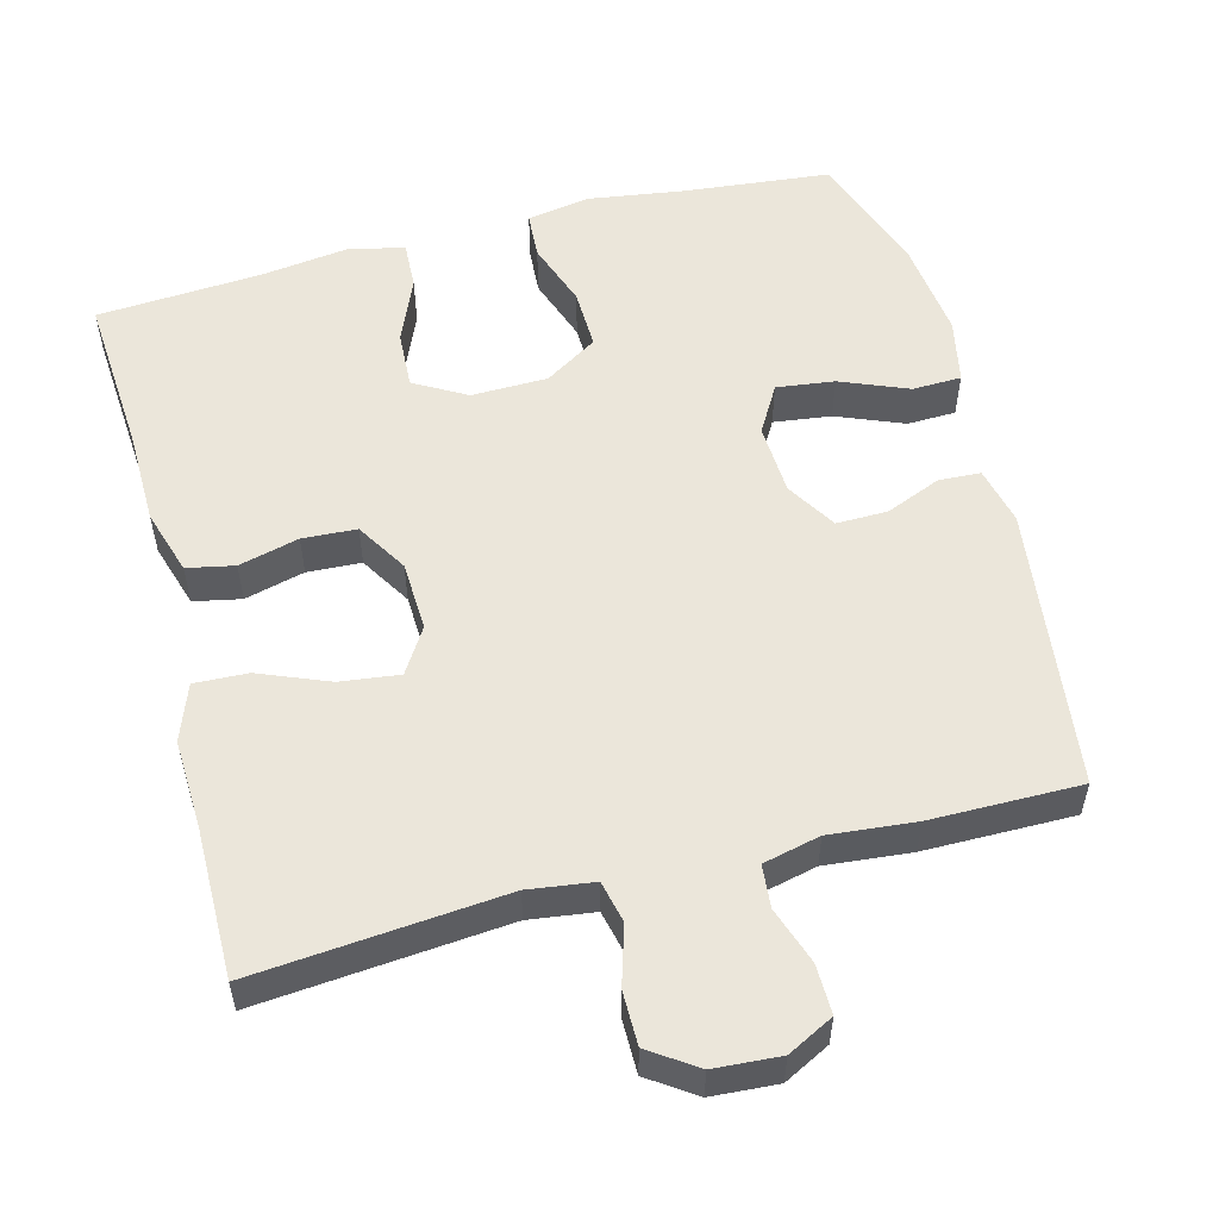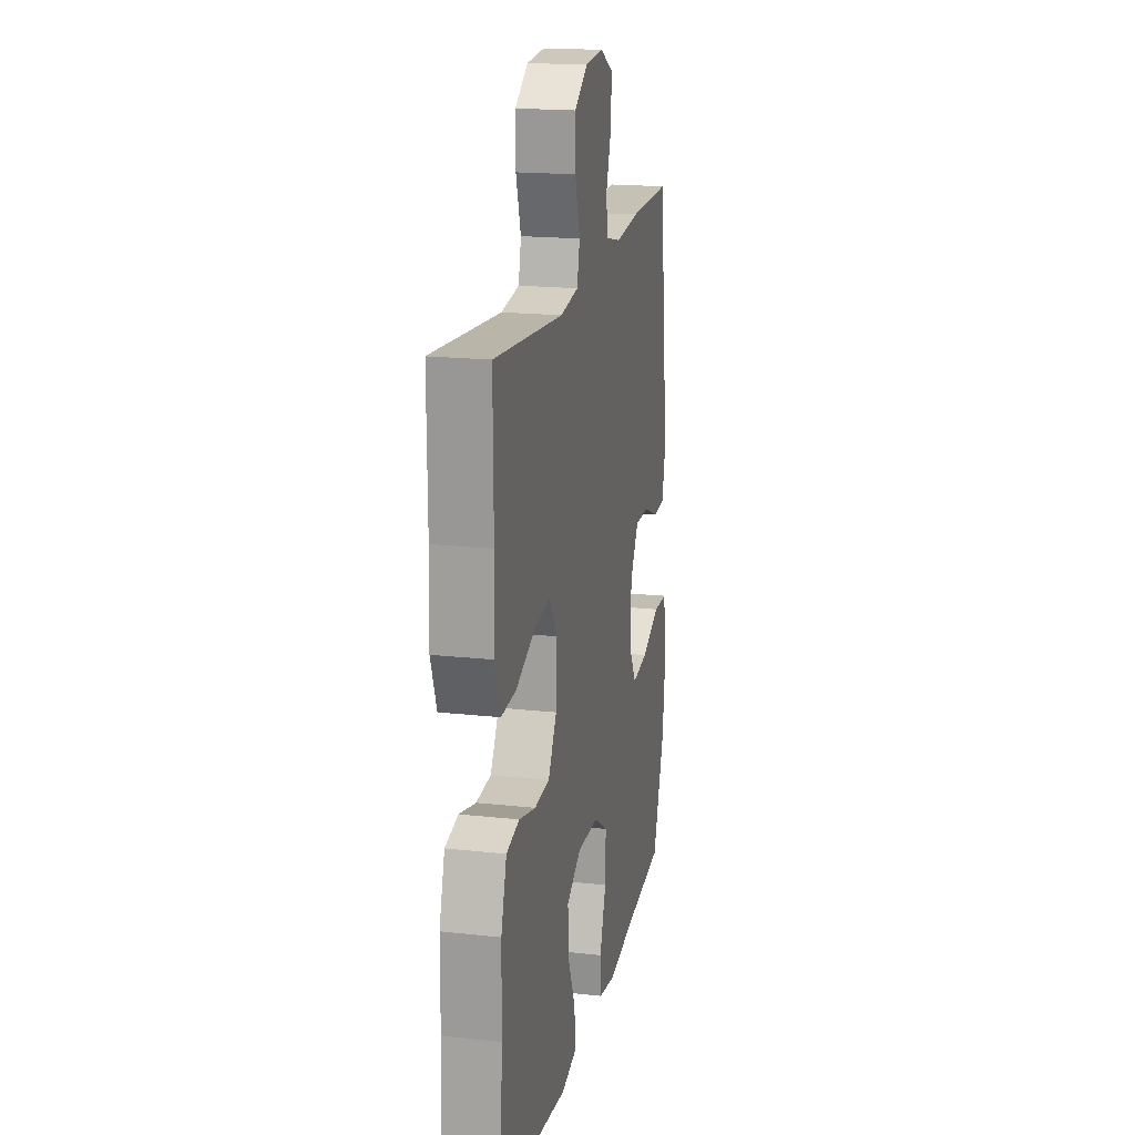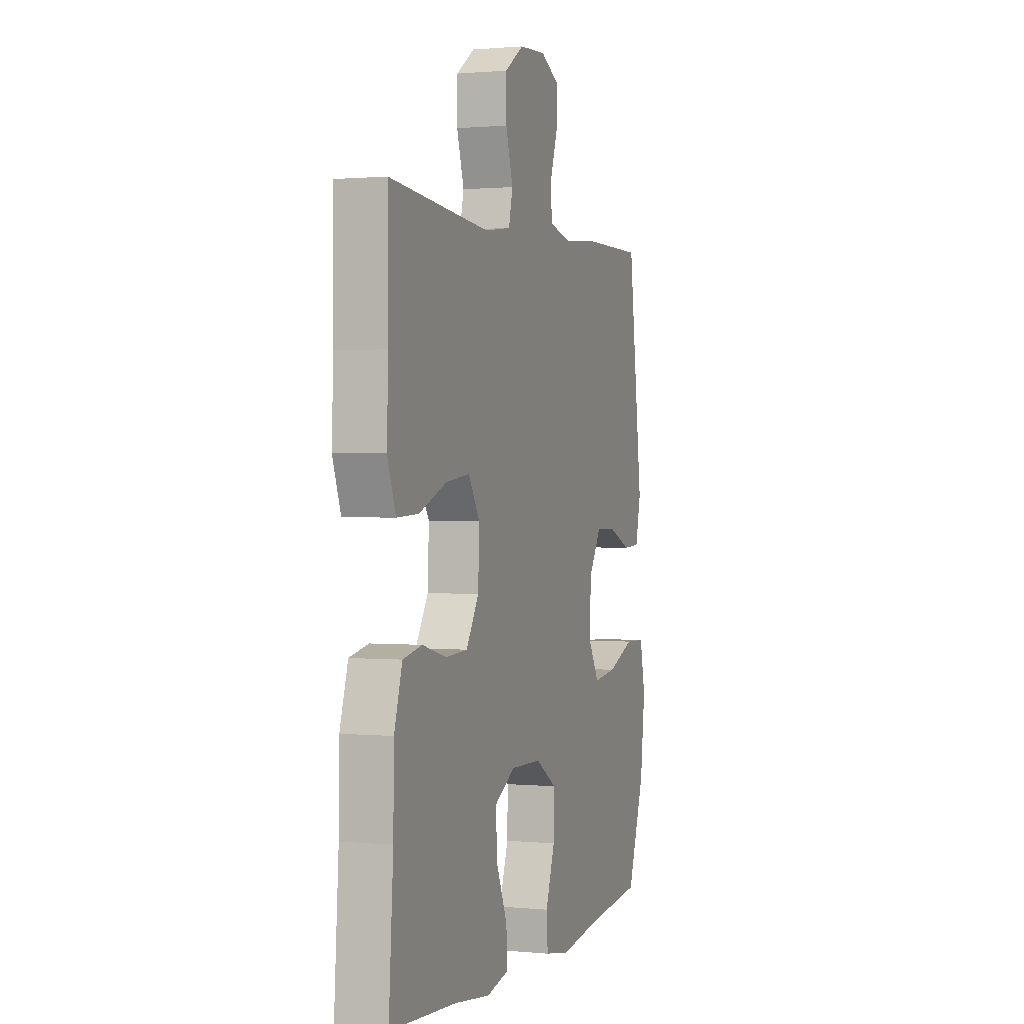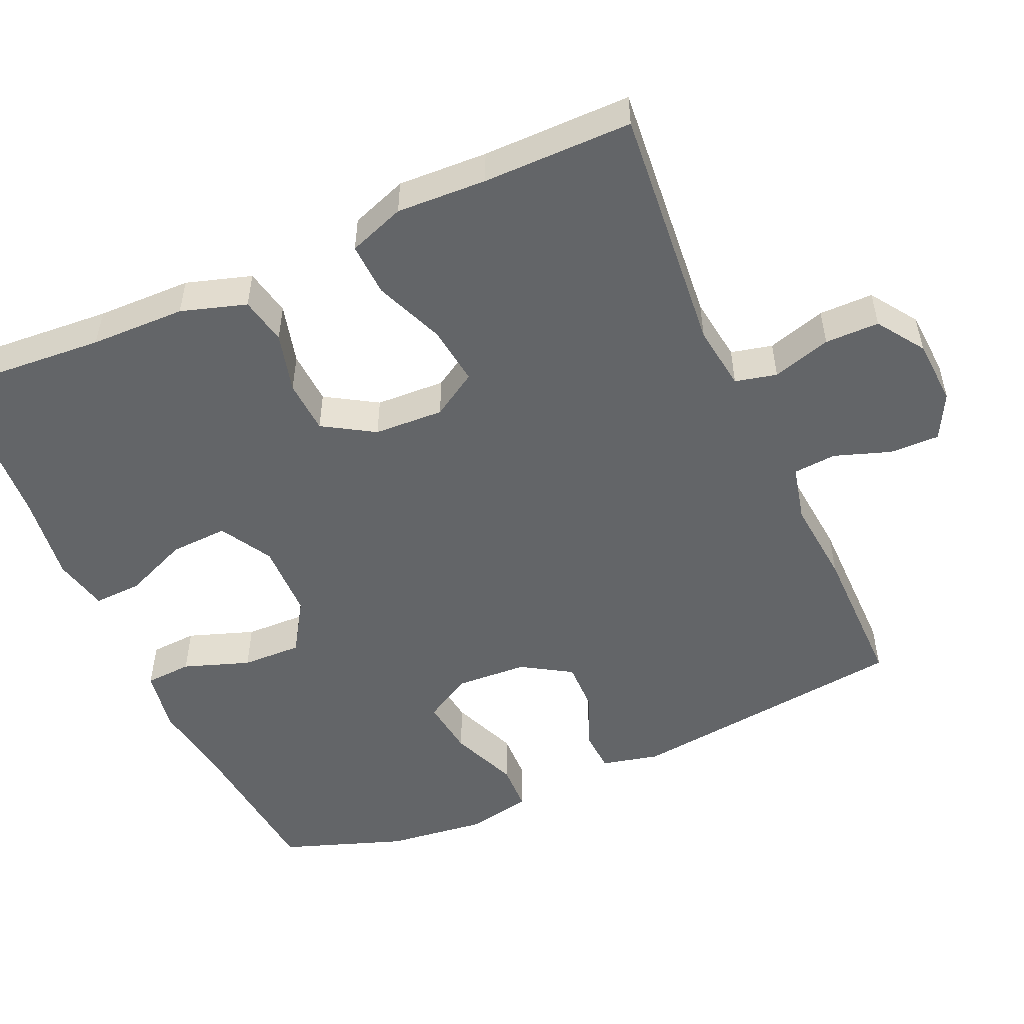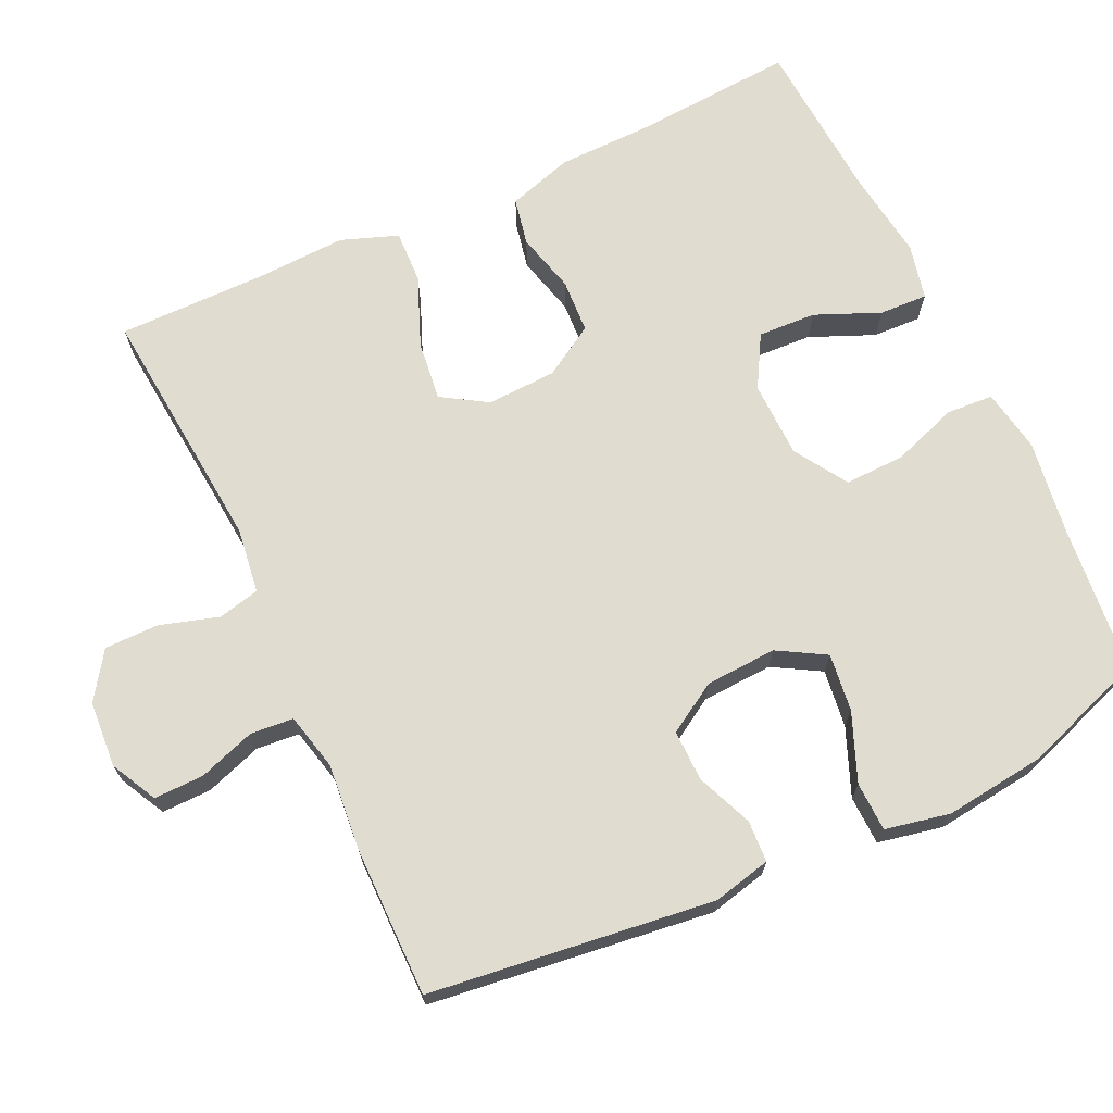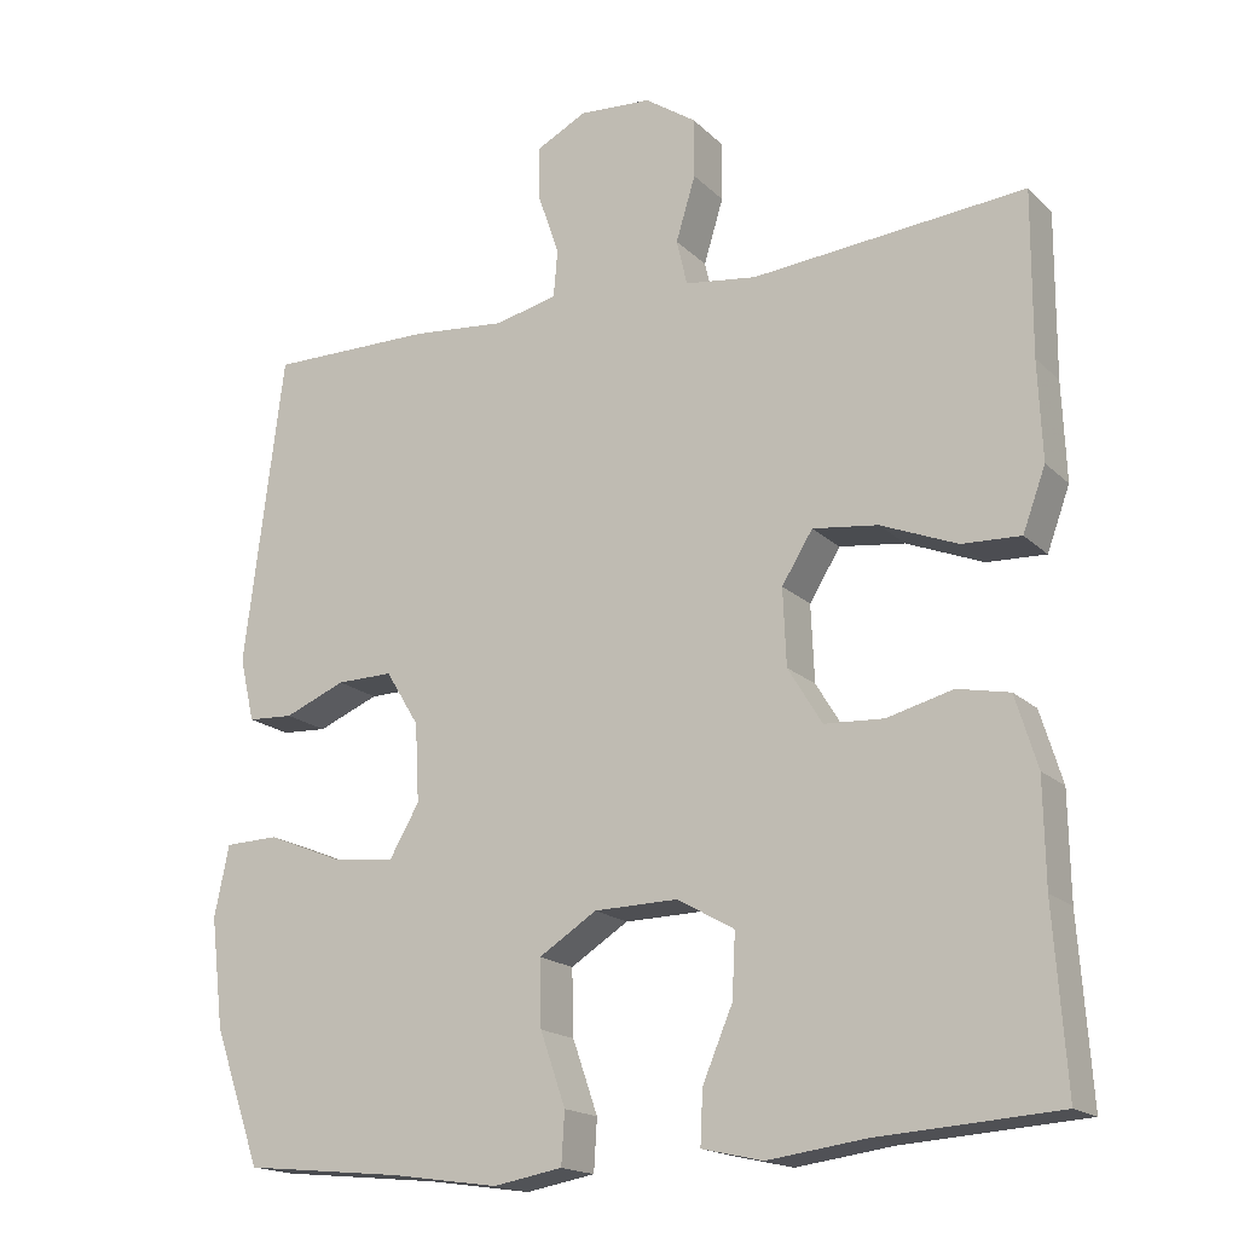
<metadata>
{"format":"obj","ext":"obj","renderer":"f3d","projection":"perspective","resolution":1024,"background":"white","views":[{"elev":54.8,"azim":-14.7,"up":"+Y"},{"elev":18.6,"azim":-78.1,"up":"+Z"},{"elev":1.0,"azim":-70.6,"up":"+Z"},{"elev":-51.4,"azim":-66.1,"up":"+Y"},{"elev":69.5,"azim":64.9,"up":"+Y"},{"elev":-17.6,"azim":-150.2,"up":"+Z"}]}
</metadata>
<code>
v 0.5 0.07 0.5
v 0.548 0.07 0.118
v 0.53 0.07 0.04
v 0.474 0.07 0.037
v 0.399 0.07 0.068
v 0.33 0.07 0.069
v 0.289 0.07 0.002
v 0.284 0.07 -0.094
v 0.321 0.07 -0.158
v 0.399 0.07 -0.148
v 0.49 0.07 -0.111
v 0.556 0.07 -0.113
v 0.574 0.07 -0.2
v 0.558 0.07 -0.335
v 0.5 0.07 -0.5
v 0.302 0.07 -0.52
v 0.172 0.07 -0.539
v 0.087 0.07 -0.524
v 0.083 0.07 -0.461
v 0.114 0.07 -0.372
v 0.116 0.07 -0.291
v 0.045 0.07 -0.246
v -0.058 0.07 -0.244
v -0.128 0.07 -0.284
v -0.124 0.07 -0.362
v -0.087 0.07 -0.449
v -0.084 0.07 -0.514
v -0.159 0.07 -0.531
v -0.278 0.07 -0.515
v -0.5 0.07 -0.5
v -0.485 0.07 -0.283
v -0.483 0.07 -0.155
v -0.456 0.07 -0.067
v -0.392 0.07 -0.054
v -0.311 0.07 -0.075
v -0.238 0.07 -0.071
v -0.196 0.07 -0.002
v -0.192 0.07 0.092
v -0.23 0.07 0.153
v -0.31 0.07 0.143
v -0.404 0.07 0.105
v -0.476 0.07 0.102
v -0.504 0.07 0.178
v -0.499 0.07 0.299
v -0.5 0.07 0.5
v -0.164 0.07 0.47
v -0.076 0.07 0.482
v -0.063 0.07 0.538
v -0.087 0.07 0.617
v -0.087 0.07 0.69
v -0.024 0.07 0.733
v 0.065 0.07 0.739
v 0.127 0.07 0.707
v 0.126 0.07 0.64
v 0.1 0.07 0.564
v 0.105 0.07 0.506
v 0.182 0.07 0.488
v 0.298 0.07 0.499
v 0.5 0 0.5
v 0.548 0 0.118
v 0.53 0 0.04
v 0.474 0 0.037
v 0.399 0 0.068
v 0.33 0 0.069
v 0.289 0 0.002
v 0.284 0 -0.094
v 0.321 0 -0.158
v 0.399 0 -0.148
v 0.49 0 -0.111
v 0.556 0 -0.113
v 0.574 0 -0.2
v 0.558 0 -0.335
v 0.5 0 -0.5
v 0.302 0 -0.52
v 0.172 0 -0.539
v 0.087 0 -0.524
v 0.083 0 -0.461
v 0.114 0 -0.372
v 0.116 0 -0.291
v 0.045 0 -0.246
v -0.058 0 -0.244
v -0.128 0 -0.284
v -0.124 0 -0.362
v -0.087 0 -0.449
v -0.084 0 -0.514
v -0.159 0 -0.531
v -0.278 0 -0.515
v -0.5 0 -0.5
v -0.485 0 -0.283
v -0.483 0 -0.155
v -0.456 0 -0.067
v -0.392 0 -0.054
v -0.311 0 -0.075
v -0.238 0 -0.071
v -0.196 0 -0.002
v -0.192 0 0.092
v -0.23 0 0.153
v -0.31 0 0.143
v -0.404 0 0.105
v -0.476 0 0.102
v -0.504 0 0.178
v -0.499 0 0.299
v -0.5 0 0.5
v -0.164 0 0.47
v -0.076 0 0.482
v -0.063 0 0.538
v -0.087 0 0.617
v -0.087 0 0.69
v -0.024 0 0.733
v 0.065 0 0.739
v 0.127 0 0.707
v 0.126 0 0.64
v 0.1 0 0.564
v 0.105 0 0.506
v 0.182 0 0.488
v 0.298 0 0.499
f 3 4 5
f 2 3 5
f 1 2 5
f 58 1 5
f 57 58 5
f 56 57 5 6
f 53 54 55
f 52 53 55
f 51 52 55
f 50 51 55
f 49 50 55
f 48 49 55
f 47 48 55 56
f 56 6 7
f 47 56 7
f 46 47 7
f 46 7 8
f 45 46 8
f 44 45 8
f 42 43 44
f 41 42 44
f 40 41 44
f 39 40 44
f 33 34 35
f 32 33 35
f 31 32 35
f 31 35 36
f 30 31 36
f 29 30 36
f 27 28 29
f 26 27 29
f 25 26 29
f 29 36 37
f 25 29 37
f 24 25 37
f 18 19 20
f 17 18 20
f 16 17 20
f 16 20 21
f 15 16 21
f 14 15 21
f 13 14 21
f 12 13 21
f 11 12 21
f 10 11 21
f 9 10 21 22
f 39 44 8
f 8 9 22
f 39 8 22
f 38 39 22
f 23 24 37 38
f 22 23 38
f 63 62 61
f 63 61 60
f 63 60 59
f 63 59 116
f 63 116 115
f 64 63 115 114
f 113 112 111
f 113 111 110
f 113 110 109
f 113 109 108
f 113 108 107
f 113 107 106
f 114 113 106 105
f 65 64 114
f 65 114 105
f 65 105 104
f 66 65 104
f 66 104 103
f 66 103 102
f 102 101 100
f 102 100 99
f 102 99 98
f 102 98 97
f 93 92 91
f 93 91 90
f 93 90 89
f 94 93 89
f 94 89 88
f 94 88 87
f 87 86 85
f 87 85 84
f 87 84 83
f 95 94 87
f 95 87 83
f 95 83 82
f 78 77 76
f 78 76 75
f 78 75 74
f 79 78 74
f 79 74 73
f 79 73 72
f 79 72 71
f 79 71 70
f 79 70 69
f 79 69 68
f 80 79 68 67
f 66 102 97
f 80 67 66
f 80 66 97
f 80 97 96
f 96 95 82 81
f 96 81 80
f 1 59 60 2
f 2 60 61 3
f 3 61 62 4
f 4 62 63 5
f 5 63 64 6
f 6 64 65 7
f 7 65 66 8
f 8 66 67 9
f 9 67 68 10
f 10 68 69 11
f 11 69 70 12
f 12 70 71 13
f 13 71 72 14
f 14 72 73 15
f 15 73 74 16
f 16 74 75 17
f 17 75 76 18
f 18 76 77 19
f 19 77 78 20
f 20 78 79 21
f 21 79 80 22
f 22 80 81 23
f 23 81 82 24
f 24 82 83 25
f 25 83 84 26
f 26 84 85 27
f 27 85 86 28
f 28 86 87 29
f 29 87 88 30
f 30 88 89 31
f 31 89 90 32
f 32 90 91 33
f 33 91 92 34
f 34 92 93 35
f 35 93 94 36
f 36 94 95 37
f 37 95 96 38
f 38 96 97 39
f 39 97 98 40
f 40 98 99 41
f 41 99 100 42
f 42 100 101 43
f 43 101 102 44
f 44 102 103 45
f 45 103 104 46
f 46 104 105 47
f 47 105 106 48
f 48 106 107 49
f 49 107 108 50
f 50 108 109 51
f 51 109 110 52
f 52 110 111 53
f 53 111 112 54
f 54 112 113 55
f 55 113 114 56
f 56 114 115 57
f 57 115 116 58
f 58 116 59 1

</code>
